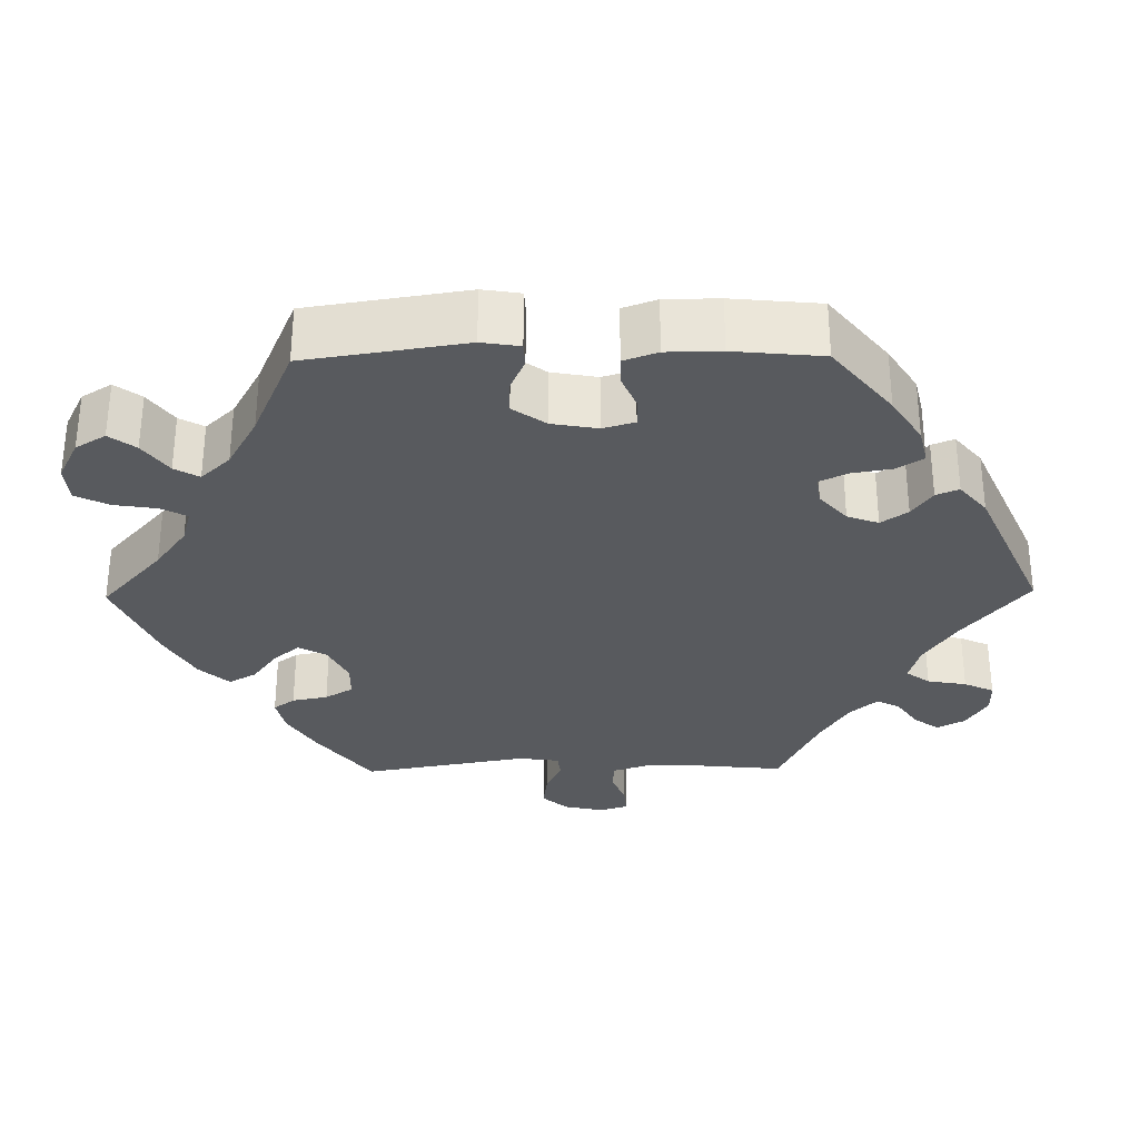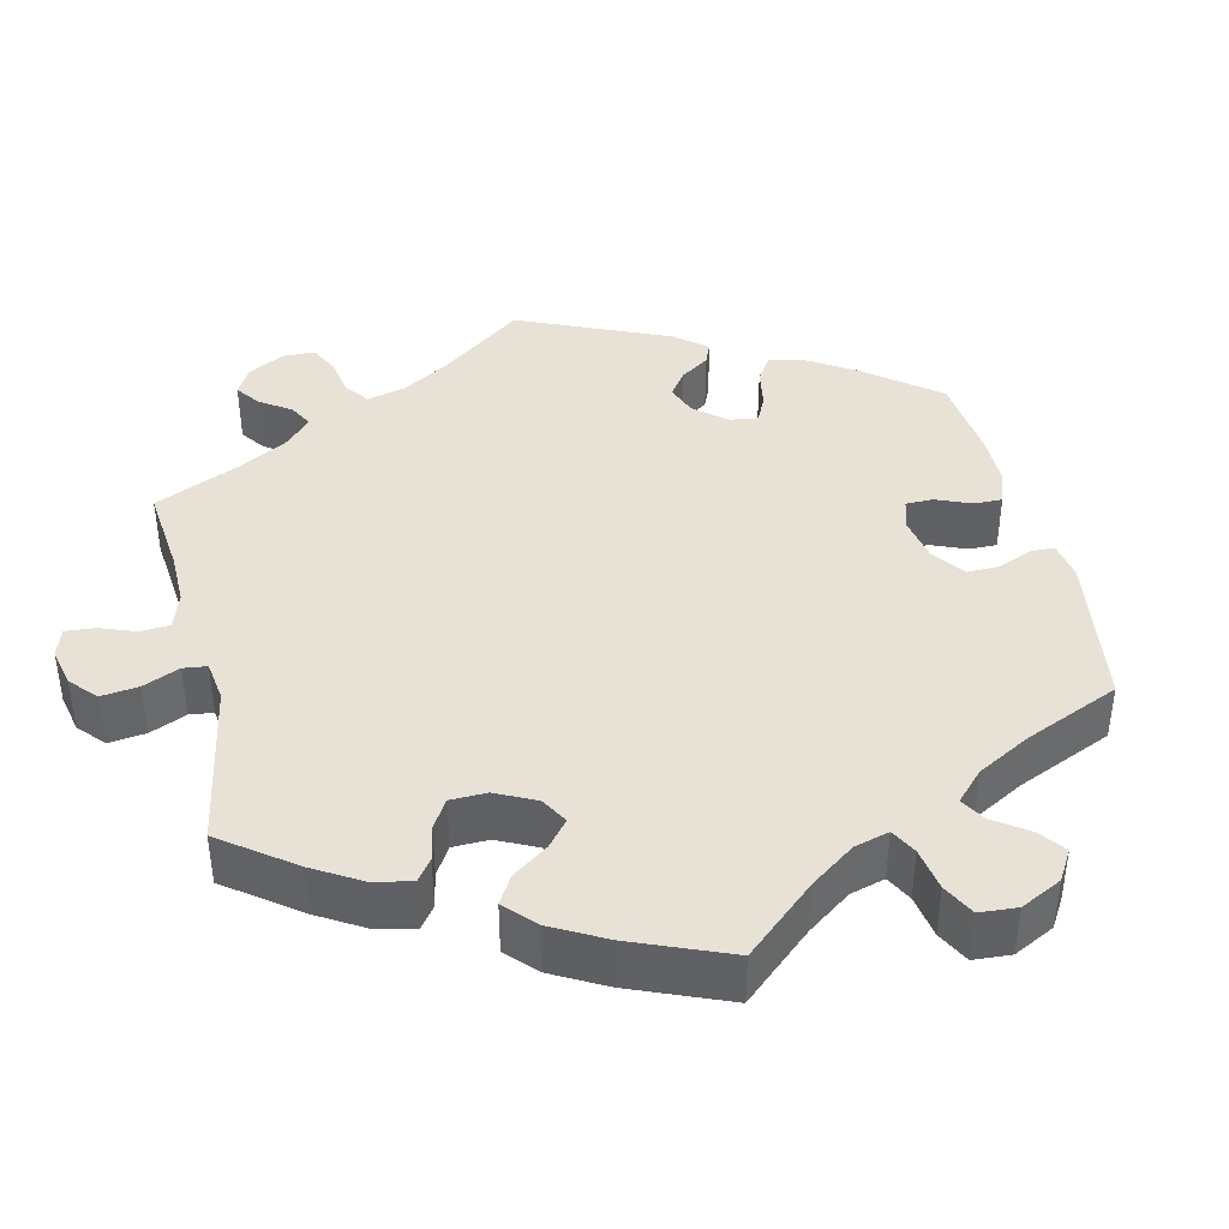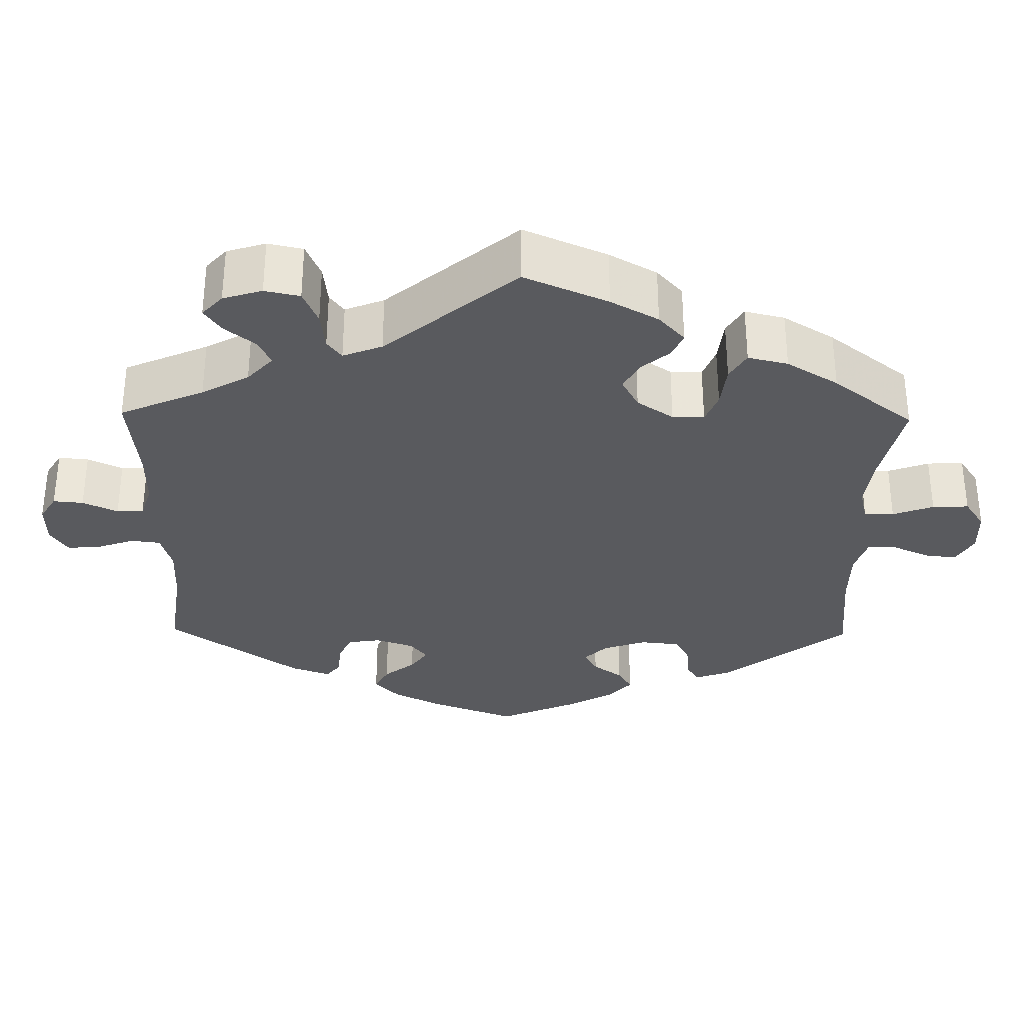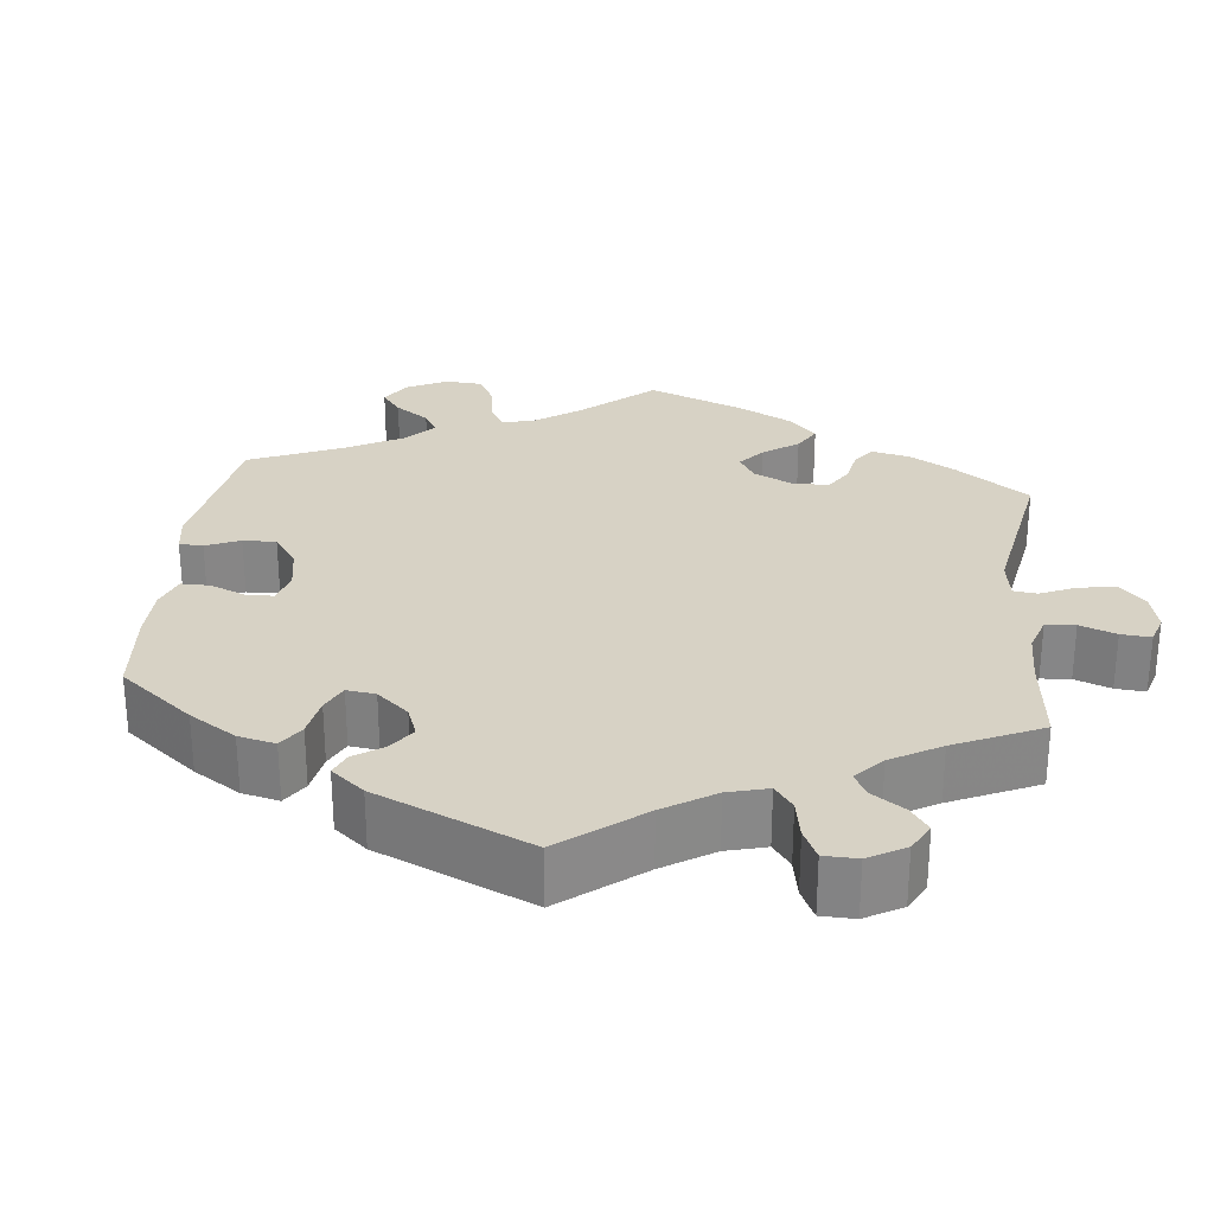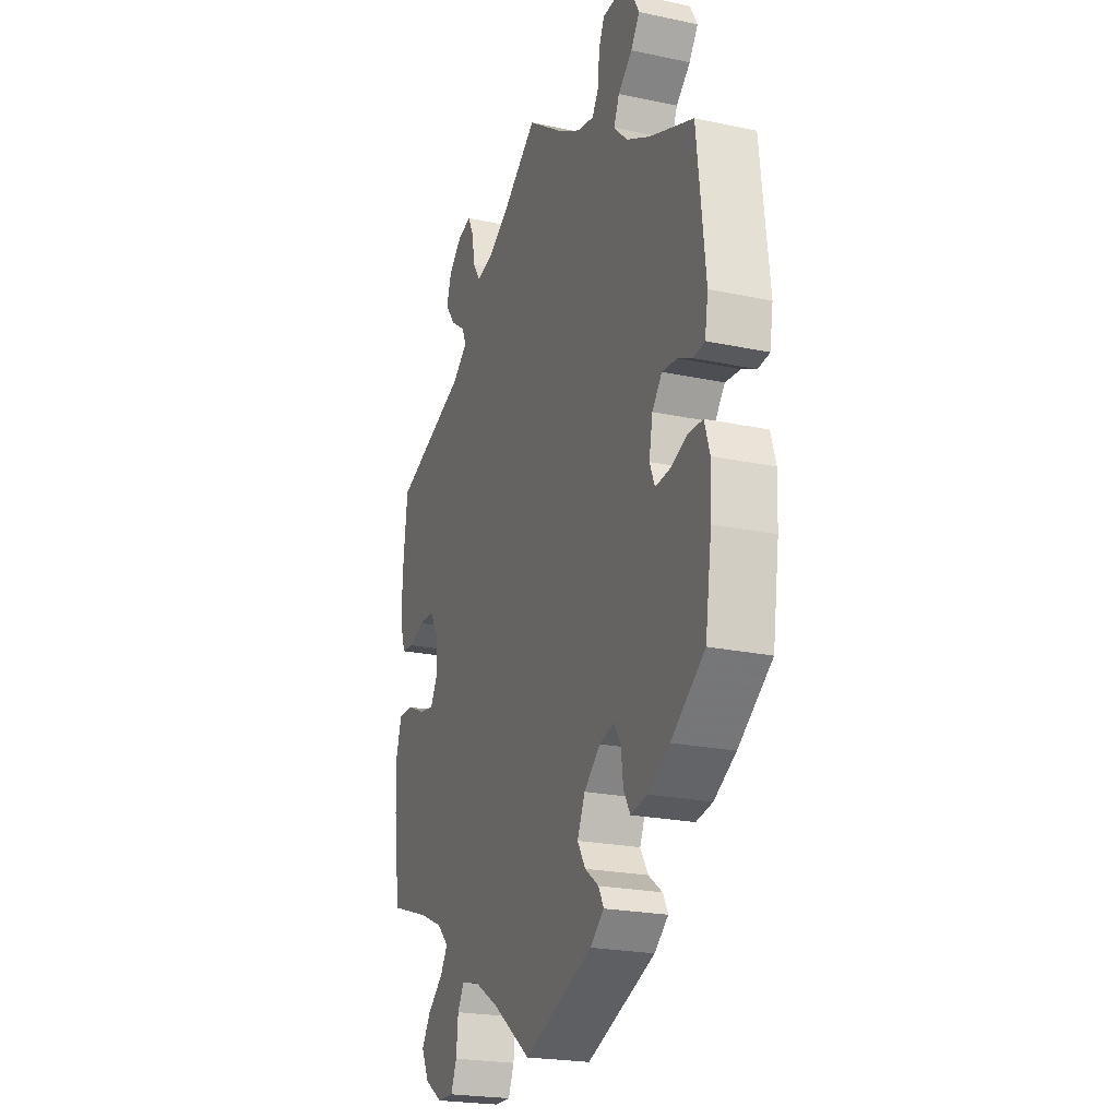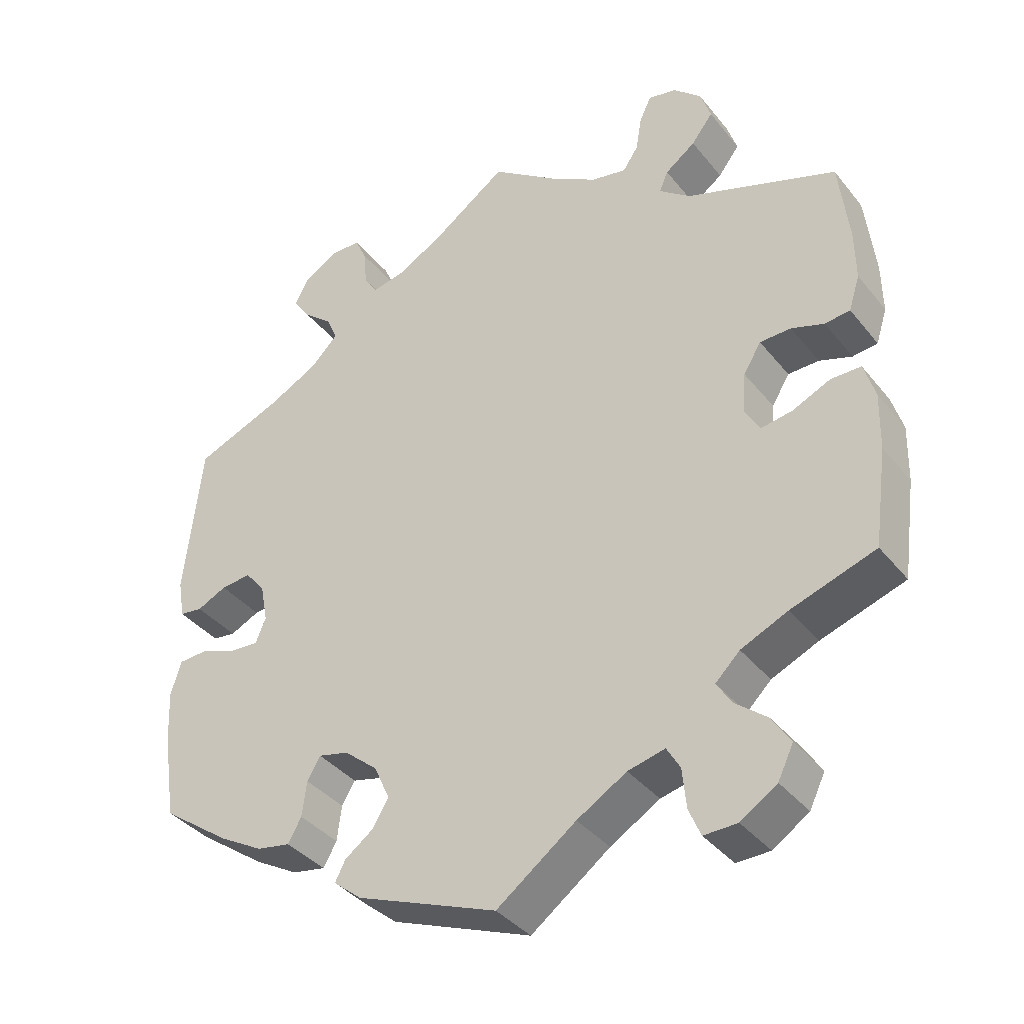
<metadata>
{"format":"obj","ext":"obj","renderer":"f3d","projection":"perspective","resolution":1024,"background":"white","views":[{"elev":-30.7,"azim":-149.1,"up":"+Y"},{"elev":40.1,"azim":106.8,"up":"+Y"},{"elev":-31.4,"azim":59.0,"up":"+Y"},{"elev":27.5,"azim":-53.8,"up":"+Y"},{"elev":-22.6,"azim":-110.1,"up":"+Z"},{"elev":-37.8,"azim":34.0,"up":"+Z"}]}
</metadata>
<code>
v 0.513 0.07 0.175
v 0.514 0.07 0.106
v 0.499 0.07 0.059
v 0.465 0.07 0.055
v 0.421 0.07 0.07
v 0.379 0.07 0.069
v 0.355 0.07 0.03
v 0.351 0.07 -0.026
v 0.371 0.07 -0.061
v 0.413 0.07 -0.054
v 0.464 0.07 -0.031
v 0.505 0.07 -0.031
v 0.52 0.07 -0.081
v 0.518 0.07 -0.158
v 0.5 0.07 -0.289
v 0.386 0.07 -0.327
v 0.323 0.07 -0.355
v 0.29 0.07 -0.387
v 0.31 0.07 -0.419
v 0.353 0.07 -0.454
v 0.378 0.07 -0.493
v 0.357 0.07 -0.536
v 0.308 0.07 -0.568
v 0.263 0.07 -0.569
v 0.247 0.07 -0.531
v 0.242 0.07 -0.478
v 0.224 0.07 -0.447
v 0.174 0.07 -0.459
v 0.107 0.07 -0.499
v 0 0.07 -0.578
v -0.19 0.07 -0.504
v -0.228 0.07 -0.473
v -0.214 0.07 -0.446
v -0.176 0.07 -0.418
v -0.154 0.07 -0.382
v -0.175 0.07 -0.335
v -0.22 0.07 -0.297
v -0.261 0.07 -0.287
v -0.279 0.07 -0.317
v -0.285 0.07 -0.365
v -0.303 0.07 -0.397
v -0.348 0.07 -0.389
v -0.408 0.07 -0.355
v -0.5 0.07 -0.289
v -0.518 0.07 -0.171
v -0.521 0.07 -0.101
v -0.507 0.07 -0.055
v -0.468 0.07 -0.053
v -0.419 0.07 -0.071
v -0.38 0.07 -0.074
v -0.366 0.07 -0.04
v -0.376 0.07 0.012
v -0.403 0.07 0.045
v -0.444 0.07 0.041
v -0.484 0.07 0.022
v -0.515 0.07 0.026
v -0.524 0.07 0.079
v -0.501 0.07 0.289
v -0.381 0.07 0.337
v -0.314 0.07 0.372
v -0.277 0.07 0.409
v -0.292 0.07 0.444
v -0.331 0.07 0.477
v -0.355 0.07 0.512
v -0.335 0.07 0.549
v -0.289 0.07 0.576
v -0.248 0.07 0.575
v -0.232 0.07 0.54
v -0.228 0.07 0.491
v -0.21 0.07 0.462
v -0.163 0.07 0.472
v -0.1 0.07 0.508
v -0.001 0.07 0.578
v 0.094 0.07 0.509
v 0.153 0.07 0.474
v 0.201 0.07 0.464
v 0.222 0.07 0.495
v 0.23 0.07 0.543
v 0.246 0.07 0.577
v 0.284 0.07 0.569
v 0.322 0.07 0.534
v 0.336 0.07 0.491
v 0.307 0.07 0.453
v 0.266 0.07 0.423
v 0.254 0.07 0.395
v 0.296 0.07 0.362
v 0.5 0.07 0.289
v 0.513 0 0.175
v 0.514 0 0.106
v 0.499 0 0.059
v 0.465 0 0.055
v 0.421 0 0.07
v 0.379 0 0.069
v 0.355 0 0.03
v 0.351 0 -0.026
v 0.371 0 -0.061
v 0.413 0 -0.054
v 0.464 0 -0.031
v 0.505 0 -0.031
v 0.52 0 -0.081
v 0.518 0 -0.158
v 0.5 0 -0.289
v 0.386 0 -0.327
v 0.323 0 -0.355
v 0.29 0 -0.387
v 0.31 0 -0.419
v 0.353 0 -0.454
v 0.378 0 -0.493
v 0.357 0 -0.536
v 0.308 0 -0.568
v 0.263 0 -0.569
v 0.247 0 -0.531
v 0.242 0 -0.478
v 0.224 0 -0.447
v 0.174 0 -0.459
v 0.107 0 -0.499
v 0 0 -0.578
v -0.19 0 -0.504
v -0.228 0 -0.473
v -0.214 0 -0.446
v -0.176 0 -0.418
v -0.154 0 -0.382
v -0.175 0 -0.335
v -0.22 0 -0.297
v -0.261 0 -0.287
v -0.279 0 -0.317
v -0.285 0 -0.365
v -0.303 0 -0.397
v -0.348 0 -0.389
v -0.408 0 -0.355
v -0.5 0 -0.289
v -0.518 0 -0.171
v -0.521 0 -0.101
v -0.507 0 -0.055
v -0.468 0 -0.053
v -0.419 0 -0.071
v -0.38 0 -0.074
v -0.366 0 -0.04
v -0.376 0 0.012
v -0.403 0 0.045
v -0.444 0 0.041
v -0.484 0 0.022
v -0.515 0 0.026
v -0.524 0 0.079
v -0.501 0 0.289
v -0.381 0 0.337
v -0.314 0 0.372
v -0.277 0 0.409
v -0.292 0 0.444
v -0.331 0 0.477
v -0.355 0 0.512
v -0.335 0 0.549
v -0.289 0 0.576
v -0.248 0 0.575
v -0.232 0 0.54
v -0.228 0 0.491
v -0.21 0 0.462
v -0.163 0 0.472
v -0.1 0 0.508
v -0.001 0 0.578
v 0.094 0 0.509
v 0.153 0 0.474
v 0.201 0 0.464
v 0.222 0 0.495
v 0.23 0 0.543
v 0.246 0 0.577
v 0.284 0 0.569
v 0.322 0 0.534
v 0.336 0 0.491
v 0.307 0 0.453
v 0.266 0 0.423
v 0.254 0 0.395
v 0.296 0 0.362
v 0.5 0 0.289
f 86 87 1 2
f 85 86 2 3
f 81 82 83 84
f 79 80 81 84
f 77 78 79 84
f 76 77 84 85
f 75 76 85 3
f 72 73 74
f 71 72 74 75
f 70 71 75 3
f 66 67 68 69
f 66 69 70
f 65 66 70
f 62 63 64 65
f 61 62 65 70
f 60 61 70 3
f 56 57 58 59
f 54 55 56 59
f 53 54 59 60
f 52 53 60
f 51 52 60
f 46 47 48 49
f 46 49 50
f 45 46 50
f 44 45 50
f 43 44 50
f 42 43 50 51
f 39 40 41 42
f 38 39 42 51
f 31 32 33 34
f 29 30 31 34
f 28 29 34 35
f 27 28 35 36
f 23 24 25 26
f 23 26 27
f 22 23 27
f 19 20 21 22
f 18 19 22 27
f 17 18 27 36
f 13 14 15 16
f 10 11 12 13
f 9 10 13 16
f 8 9 16 17
f 60 3 4 5
f 60 5 6
f 37 38 51 60
f 37 60 6 7
f 17 36 37
f 7 8 17 37
f 89 88 174 173
f 90 89 173 172
f 171 170 169 168
f 171 168 167 166
f 171 166 165 164
f 172 171 164 163
f 90 172 163 162
f 161 160 159
f 162 161 159 158
f 90 162 158 157
f 156 155 154 153
f 157 156 153
f 157 153 152
f 152 151 150 149
f 157 152 149 148
f 90 157 148 147
f 146 145 144 143
f 146 143 142 141
f 147 146 141 140
f 147 140 139
f 147 139 138
f 136 135 134 133
f 137 136 133
f 137 133 132
f 137 132 131
f 137 131 130
f 138 137 130 129
f 129 128 127 126
f 138 129 126 125
f 121 120 119 118
f 121 118 117 116
f 122 121 116 115
f 123 122 115 114
f 113 112 111 110
f 114 113 110
f 114 110 109
f 109 108 107 106
f 114 109 106 105
f 123 114 105 104
f 103 102 101 100
f 100 99 98 97
f 103 100 97 96
f 104 103 96 95
f 92 91 90 147
f 93 92 147
f 147 138 125 124
f 94 93 147 124
f 124 123 104
f 124 104 95 94
f 1 88 89 2
f 2 89 90 3
f 3 90 91 4
f 4 91 92 5
f 5 92 93 6
f 6 93 94 7
f 7 94 95 8
f 8 95 96 9
f 9 96 97 10
f 10 97 98 11
f 11 98 99 12
f 12 99 100 13
f 13 100 101 14
f 14 101 102 15
f 15 102 103 16
f 16 103 104 17
f 17 104 105 18
f 18 105 106 19
f 19 106 107 20
f 20 107 108 21
f 21 108 109 22
f 22 109 110 23
f 23 110 111 24
f 24 111 112 25
f 25 112 113 26
f 26 113 114 27
f 27 114 115 28
f 28 115 116 29
f 29 116 117 30
f 30 117 118 31
f 31 118 119 32
f 32 119 120 33
f 33 120 121 34
f 34 121 122 35
f 35 122 123 36
f 36 123 124 37
f 37 124 125 38
f 38 125 126 39
f 39 126 127 40
f 40 127 128 41
f 41 128 129 42
f 42 129 130 43
f 43 130 131 44
f 44 131 132 45
f 45 132 133 46
f 46 133 134 47
f 47 134 135 48
f 48 135 136 49
f 49 136 137 50
f 50 137 138 51
f 51 138 139 52
f 52 139 140 53
f 53 140 141 54
f 54 141 142 55
f 55 142 143 56
f 56 143 144 57
f 57 144 145 58
f 58 145 146 59
f 59 146 147 60
f 60 147 148 61
f 61 148 149 62
f 62 149 150 63
f 63 150 151 64
f 64 151 152 65
f 65 152 153 66
f 66 153 154 67
f 67 154 155 68
f 68 155 156 69
f 69 156 157 70
f 70 157 158 71
f 71 158 159 72
f 72 159 160 73
f 73 160 161 74
f 74 161 162 75
f 75 162 163 76
f 76 163 164 77
f 77 164 165 78
f 78 165 166 79
f 79 166 167 80
f 80 167 168 81
f 81 168 169 82
f 82 169 170 83
f 83 170 171 84
f 84 171 172 85
f 85 172 173 86
f 86 173 174 87
f 87 174 88 1

</code>
